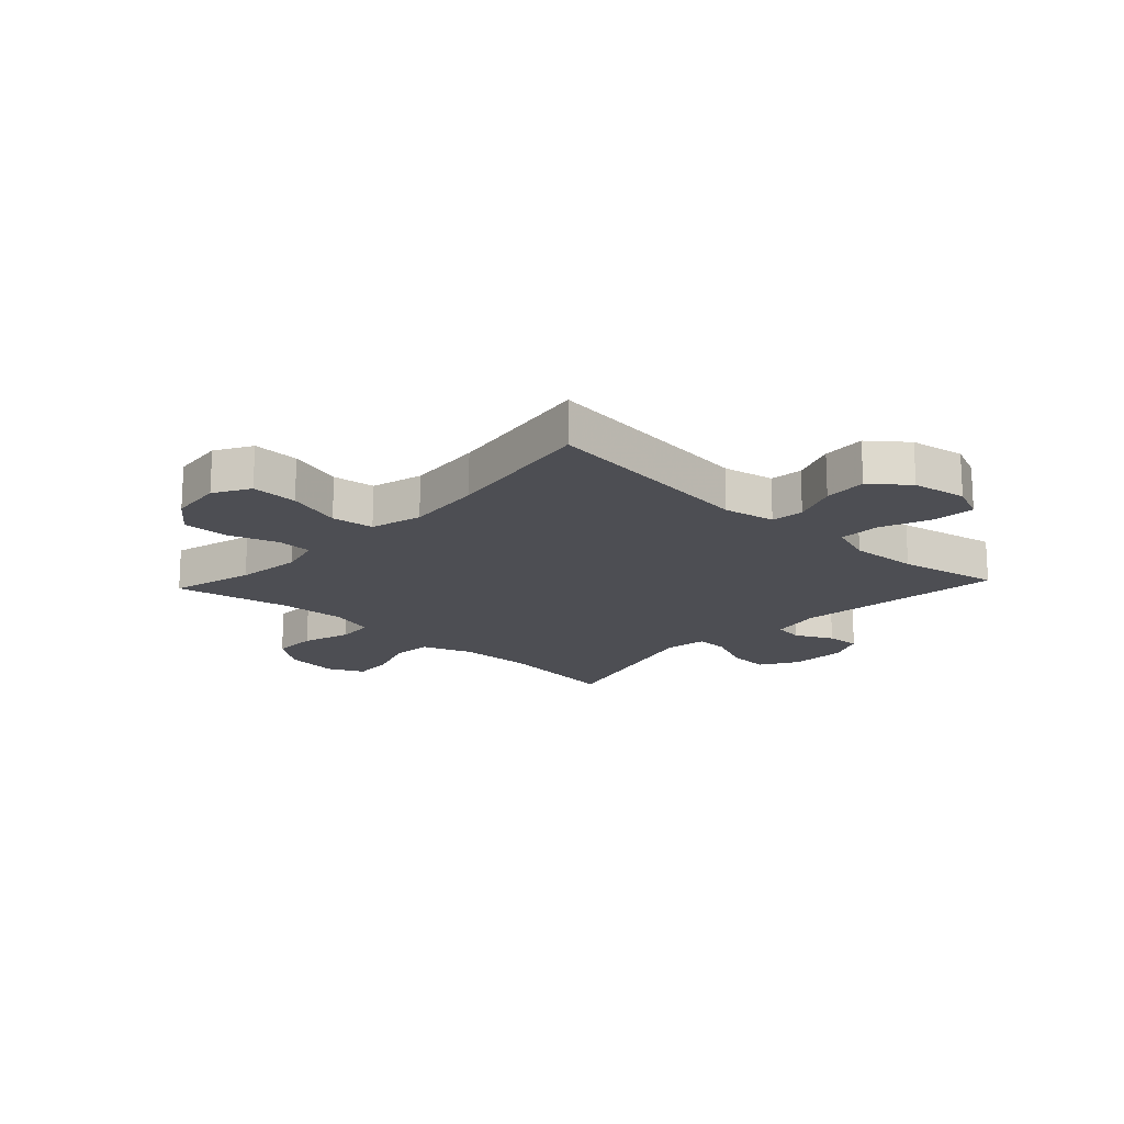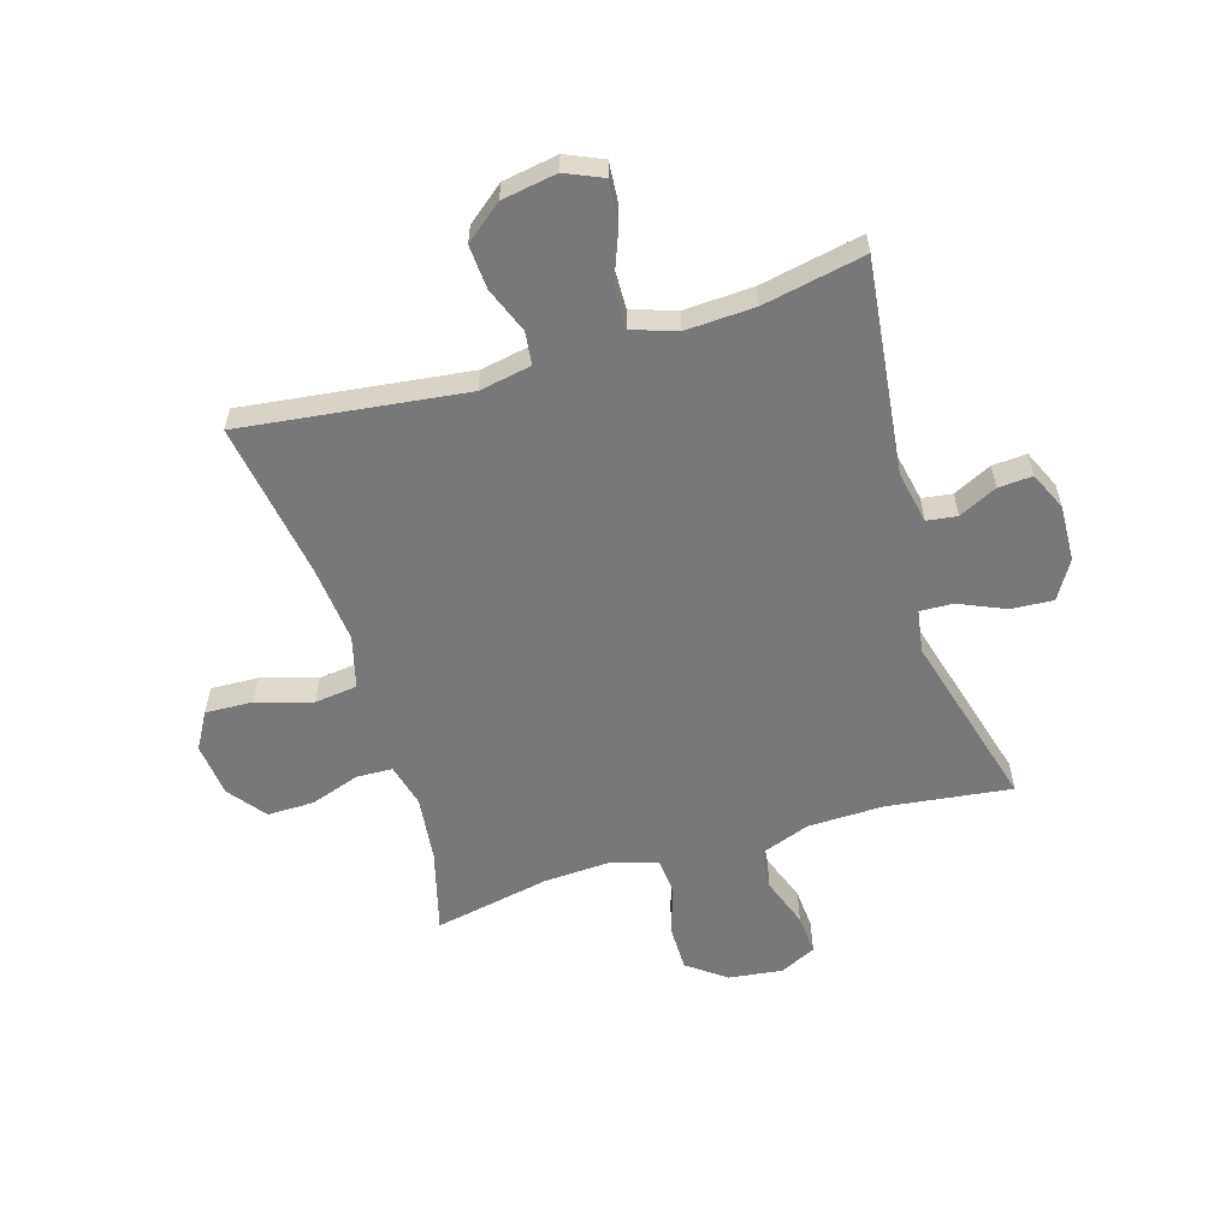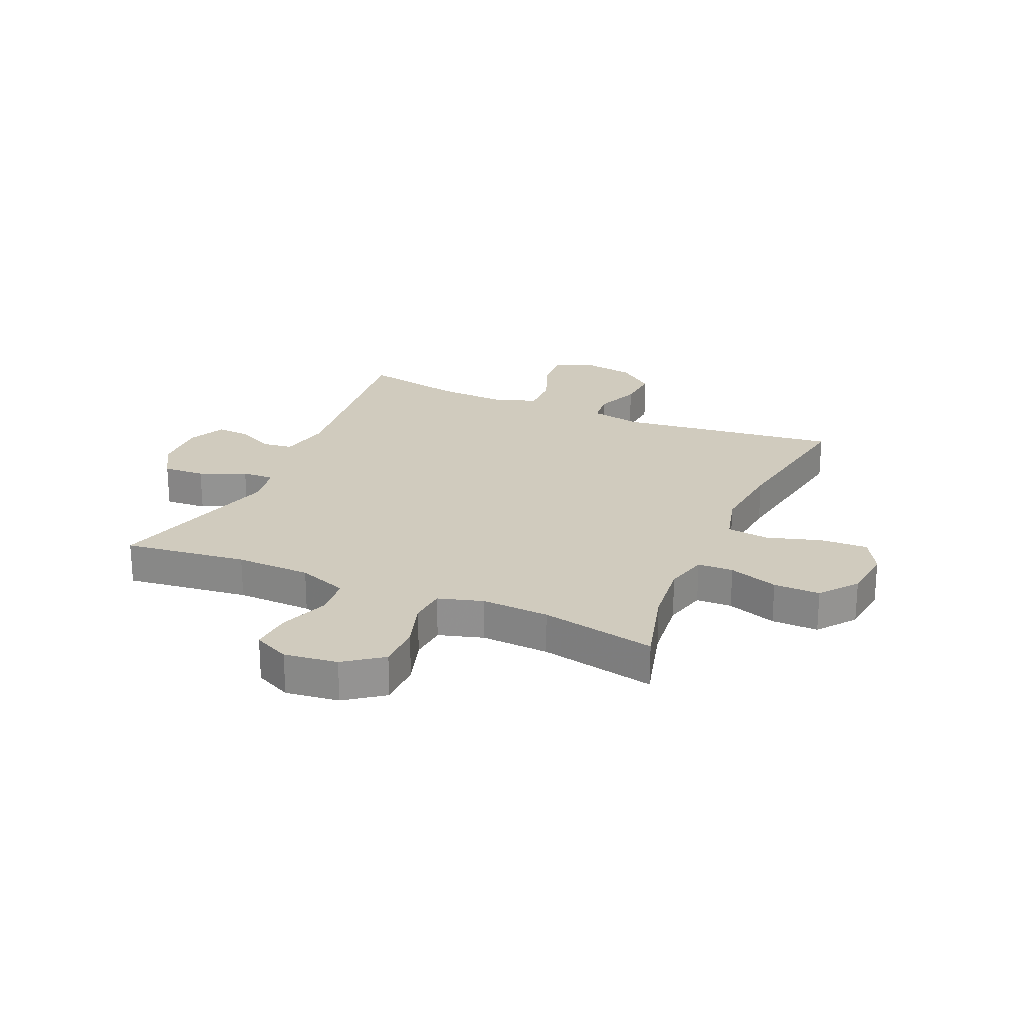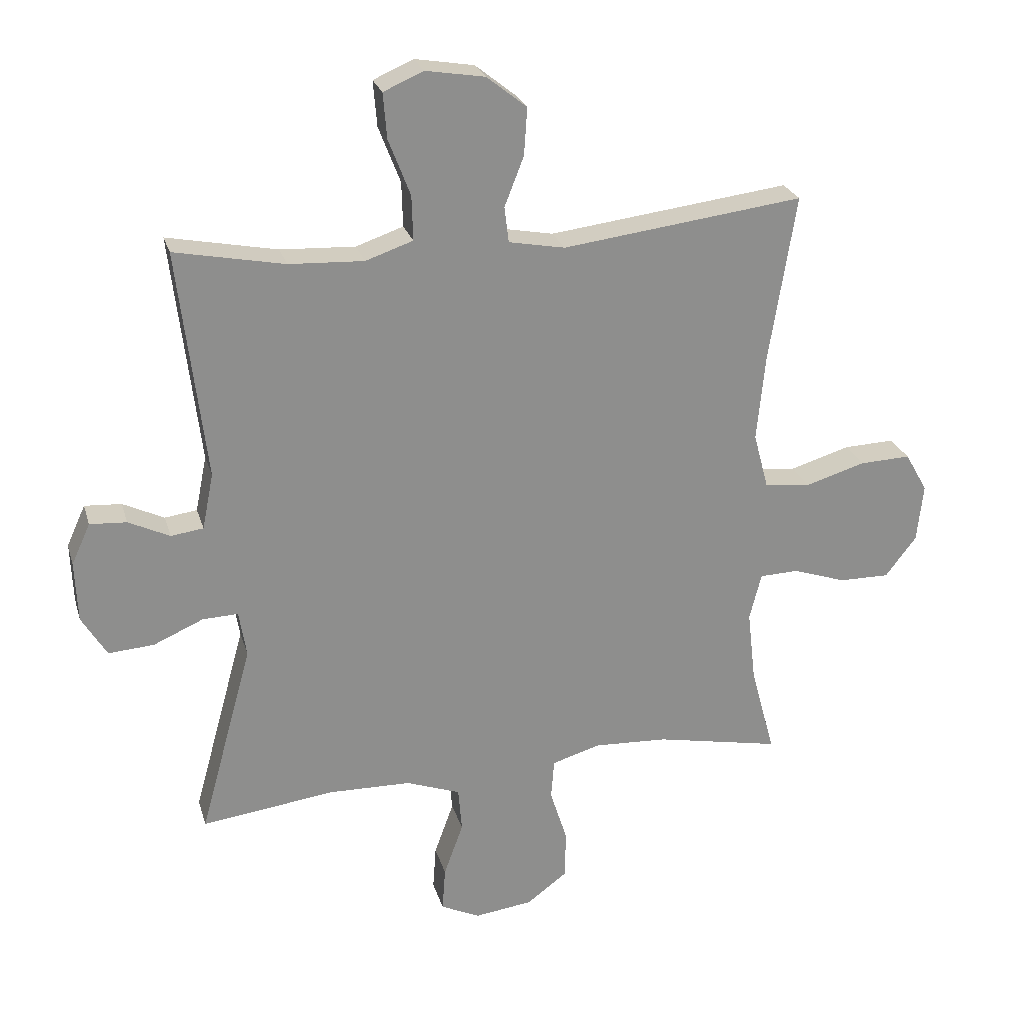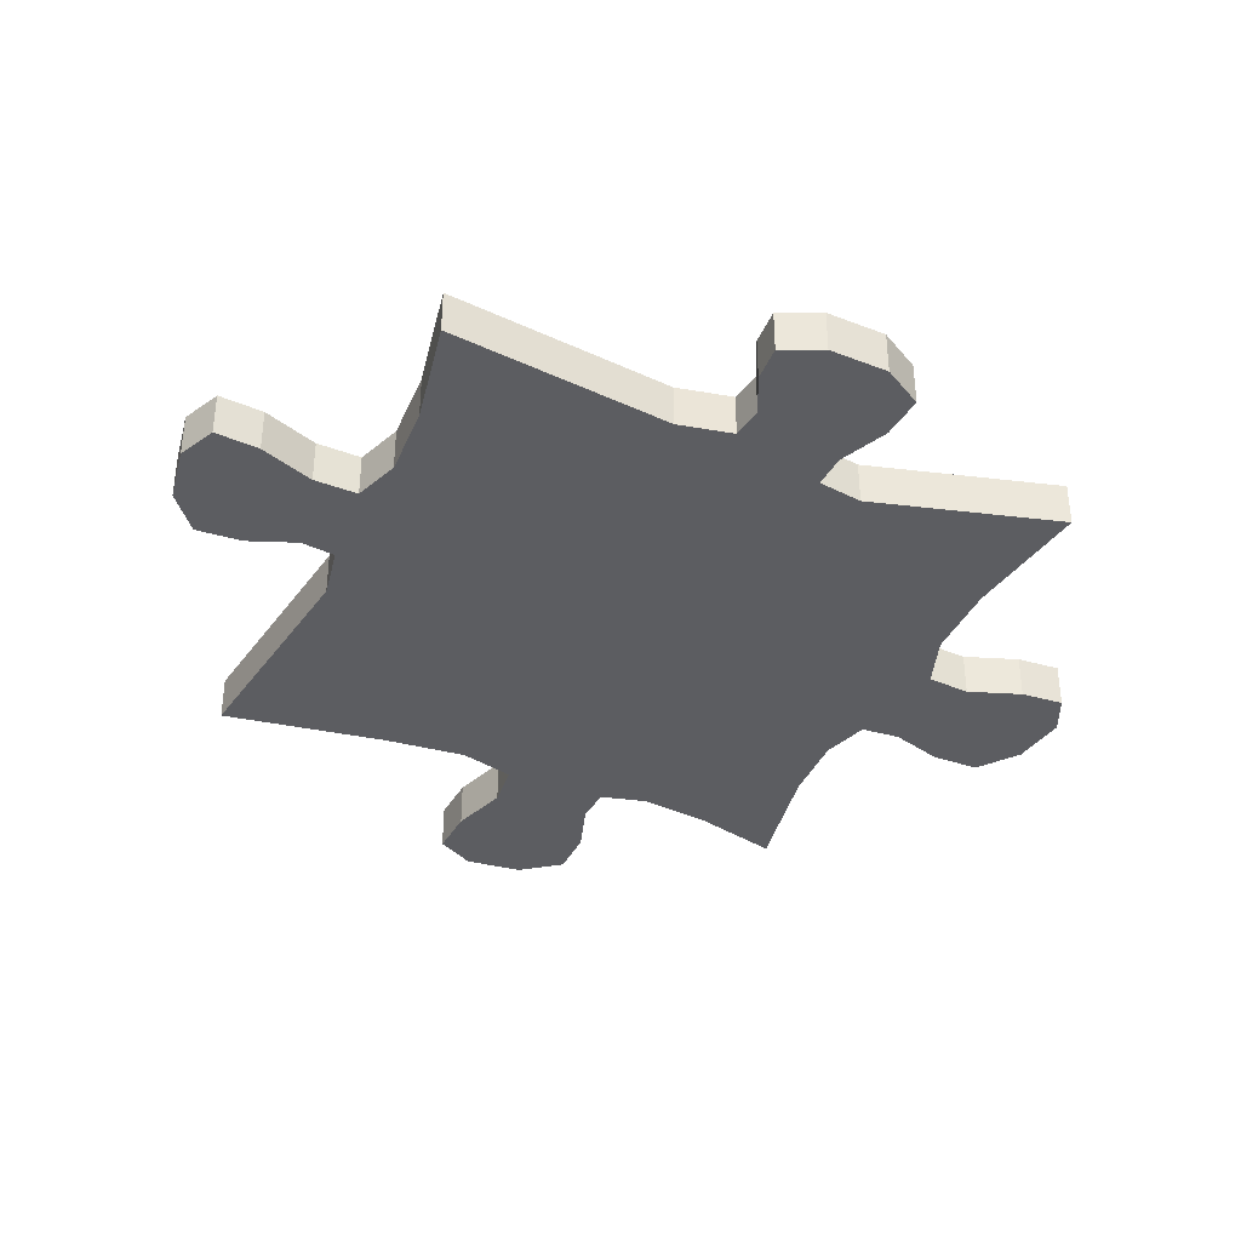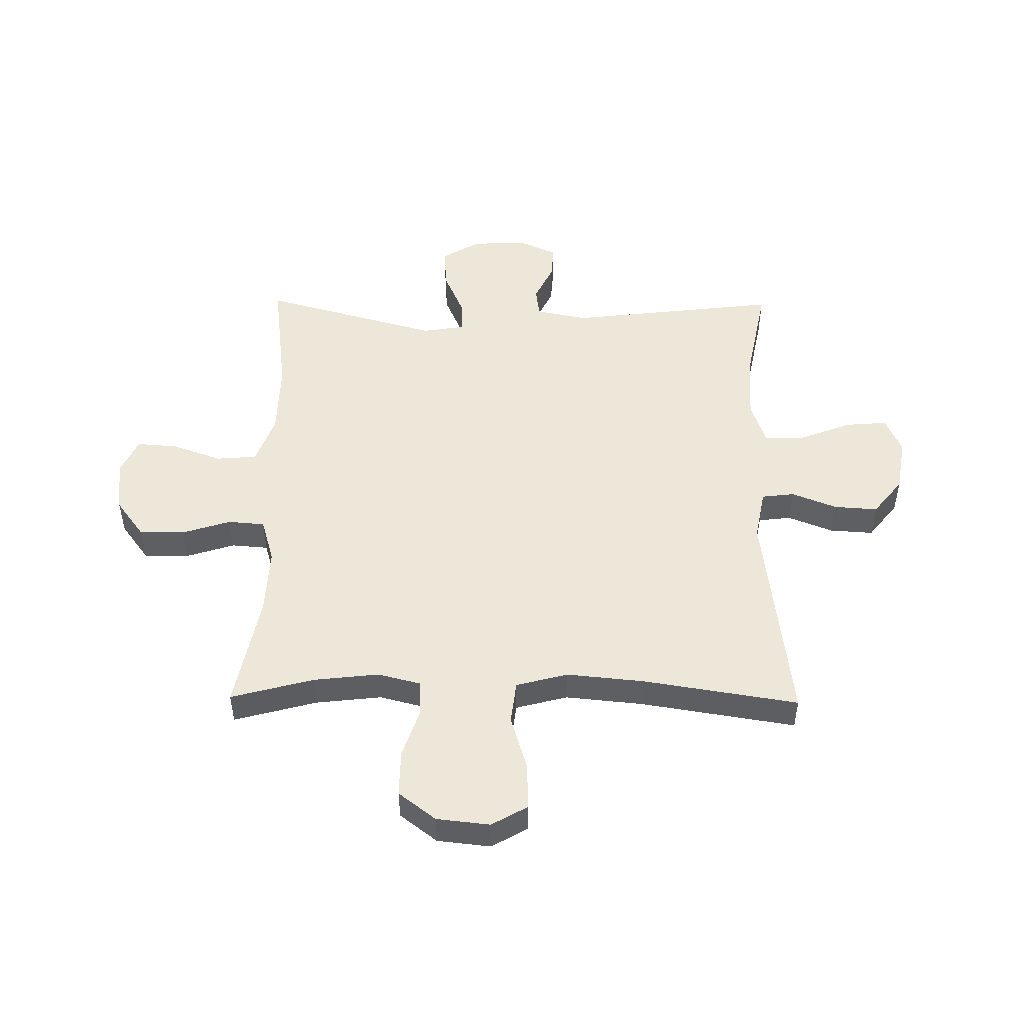
<metadata>
{"format":"obj","ext":"obj","renderer":"f3d","projection":"perspective","resolution":1024,"background":"white","views":[{"elev":-17.3,"azim":-43.0,"up":"+Y"},{"elev":-57.6,"azim":16.8,"up":"+Y"},{"elev":23.3,"azim":-156.3,"up":"+Y"},{"elev":25.1,"azim":164.9,"up":"+Z"},{"elev":-37.0,"azim":65.7,"up":"+Y"},{"elev":49.8,"azim":-89.3,"up":"+Y"}]}
</metadata>
<code>
v 0.5 0.07 -0.5
v 0.285 0.07 -0.473
v 0.154 0.07 -0.476
v 0.067 0.07 -0.508
v 0.061 0.07 -0.579
v 0.092 0.07 -0.665
v 0.097 0.07 -0.736
v 0.034 0.07 -0.766
v -0.059 0.07 -0.754
v -0.125 0.07 -0.705
v -0.125 0.07 -0.626
v -0.098 0.07 -0.541
v -0.103 0.07 -0.477
v -0.181 0.07 -0.454
v -0.299 0.07 -0.46
v -0.5 0.07 -0.5
v -0.461 0.07 -0.355
v -0.448 0.07 -0.241
v -0.467 0.07 -0.166
v -0.529 0.07 -0.164
v -0.615 0.07 -0.193
v -0.696 0.07 -0.194
v -0.746 0.07 -0.129
v -0.756 0.07 -0.036
v -0.72 0.07 0.027
v -0.638 0.07 0.024
v -0.542 0.07 -0.005
v -0.468 0.07 0.004
v -0.444 0.07 0.094
v -0.457 0.07 0.229
v -0.5 0.07 0.5
v -0.113 0.07 0.452
v -0.023 0.07 0.469
v -0.016 0.07 0.526
v -0.047 0.07 0.605
v -0.052 0.07 0.681
v 0.012 0.07 0.732
v 0.107 0.07 0.748
v 0.171 0.07 0.72
v 0.165 0.07 0.647
v 0.13 0.07 0.557
v 0.128 0.07 0.485
v 0.204 0.07 0.459
v 0.324 0.07 0.465
v 0.5 0.07 0.5
v 0.456 0.07 0.131
v 0.474 0.07 0.041
v 0.526 0.07 0.034
v 0.592 0.07 0.066
v 0.651 0.07 0.07
v 0.681 0.07 0.004
v 0.677 0.07 -0.093
v 0.637 0.07 -0.159
v 0.564 0.07 -0.154
v 0.484 0.07 -0.119
v 0.427 0.07 -0.117
v 0.415 0.07 -0.191
v 0.5 0 -0.5
v 0.285 0 -0.473
v 0.154 0 -0.476
v 0.067 0 -0.508
v 0.061 0 -0.579
v 0.092 0 -0.665
v 0.097 0 -0.736
v 0.034 0 -0.766
v -0.059 0 -0.754
v -0.125 0 -0.705
v -0.125 0 -0.626
v -0.098 0 -0.541
v -0.103 0 -0.477
v -0.181 0 -0.454
v -0.299 0 -0.46
v -0.5 0 -0.5
v -0.461 0 -0.355
v -0.448 0 -0.241
v -0.467 0 -0.166
v -0.529 0 -0.164
v -0.615 0 -0.193
v -0.696 0 -0.194
v -0.746 0 -0.129
v -0.756 0 -0.036
v -0.72 0 0.027
v -0.638 0 0.024
v -0.542 0 -0.005
v -0.468 0 0.004
v -0.444 0 0.094
v -0.457 0 0.229
v -0.5 0 0.5
v -0.113 0 0.452
v -0.023 0 0.469
v -0.016 0 0.526
v -0.047 0 0.605
v -0.052 0 0.681
v 0.012 0 0.732
v 0.107 0 0.748
v 0.171 0 0.72
v 0.165 0 0.647
v 0.13 0 0.557
v 0.128 0 0.485
v 0.204 0 0.459
v 0.324 0 0.465
v 0.5 0 0.5
v 0.456 0 0.131
v 0.474 0 0.041
v 0.526 0 0.034
v 0.592 0 0.066
v 0.651 0 0.07
v 0.681 0 0.004
v 0.677 0 -0.093
v 0.637 0 -0.159
v 0.564 0 -0.154
v 0.484 0 -0.119
v 0.427 0 -0.117
v 0.415 0 -0.191
f 53 54 55
f 52 53 55
f 51 52 55
f 50 51 55
f 49 50 55
f 48 49 55
f 47 48 55 56
f 46 47 56
f 44 45 46
f 46 56 57
f 44 46 57
f 43 44 57
f 39 40 41
f 38 39 41
f 37 38 41
f 36 37 41
f 35 36 41
f 34 35 41
f 33 34 41 42
f 57 1 2
f 43 57 2
f 42 43 2
f 33 42 2
f 32 33 2
f 25 26 27
f 24 25 27
f 23 24 27
f 22 23 27
f 21 22 27
f 20 21 27
f 19 20 27 28
f 18 19 28 29
f 15 16 17
f 14 15 17 18
f 13 14 18 29
f 10 11 12
f 9 10 12
f 8 9 12
f 7 8 12
f 6 7 12
f 5 6 12
f 4 5 12 13
f 13 29 30
f 4 13 30
f 3 4 30
f 30 31 32
f 3 30 32
f 2 3 32
f 112 111 110
f 112 110 109
f 112 109 108
f 112 108 107
f 112 107 106
f 112 106 105
f 113 112 105 104
f 113 104 103
f 103 102 101
f 114 113 103
f 114 103 101
f 114 101 100
f 98 97 96
f 98 96 95
f 98 95 94
f 98 94 93
f 98 93 92
f 98 92 91
f 99 98 91 90
f 59 58 114
f 59 114 100
f 59 100 99
f 59 99 90
f 59 90 89
f 84 83 82
f 84 82 81
f 84 81 80
f 84 80 79
f 84 79 78
f 84 78 77
f 85 84 77 76
f 86 85 76 75
f 74 73 72
f 75 74 72 71
f 86 75 71 70
f 69 68 67
f 69 67 66
f 69 66 65
f 69 65 64
f 69 64 63
f 69 63 62
f 70 69 62 61
f 87 86 70
f 87 70 61
f 87 61 60
f 89 88 87
f 89 87 60
f 89 60 59
f 1 58 59 2
f 2 59 60 3
f 3 60 61 4
f 4 61 62 5
f 5 62 63 6
f 6 63 64 7
f 7 64 65 8
f 8 65 66 9
f 9 66 67 10
f 10 67 68 11
f 11 68 69 12
f 12 69 70 13
f 13 70 71 14
f 14 71 72 15
f 15 72 73 16
f 16 73 74 17
f 17 74 75 18
f 18 75 76 19
f 19 76 77 20
f 20 77 78 21
f 21 78 79 22
f 22 79 80 23
f 23 80 81 24
f 24 81 82 25
f 25 82 83 26
f 26 83 84 27
f 27 84 85 28
f 28 85 86 29
f 29 86 87 30
f 30 87 88 31
f 31 88 89 32
f 32 89 90 33
f 33 90 91 34
f 34 91 92 35
f 35 92 93 36
f 36 93 94 37
f 37 94 95 38
f 38 95 96 39
f 39 96 97 40
f 40 97 98 41
f 41 98 99 42
f 42 99 100 43
f 43 100 101 44
f 44 101 102 45
f 45 102 103 46
f 46 103 104 47
f 47 104 105 48
f 48 105 106 49
f 49 106 107 50
f 50 107 108 51
f 51 108 109 52
f 52 109 110 53
f 53 110 111 54
f 54 111 112 55
f 55 112 113 56
f 56 113 114 57
f 57 114 58 1

</code>
